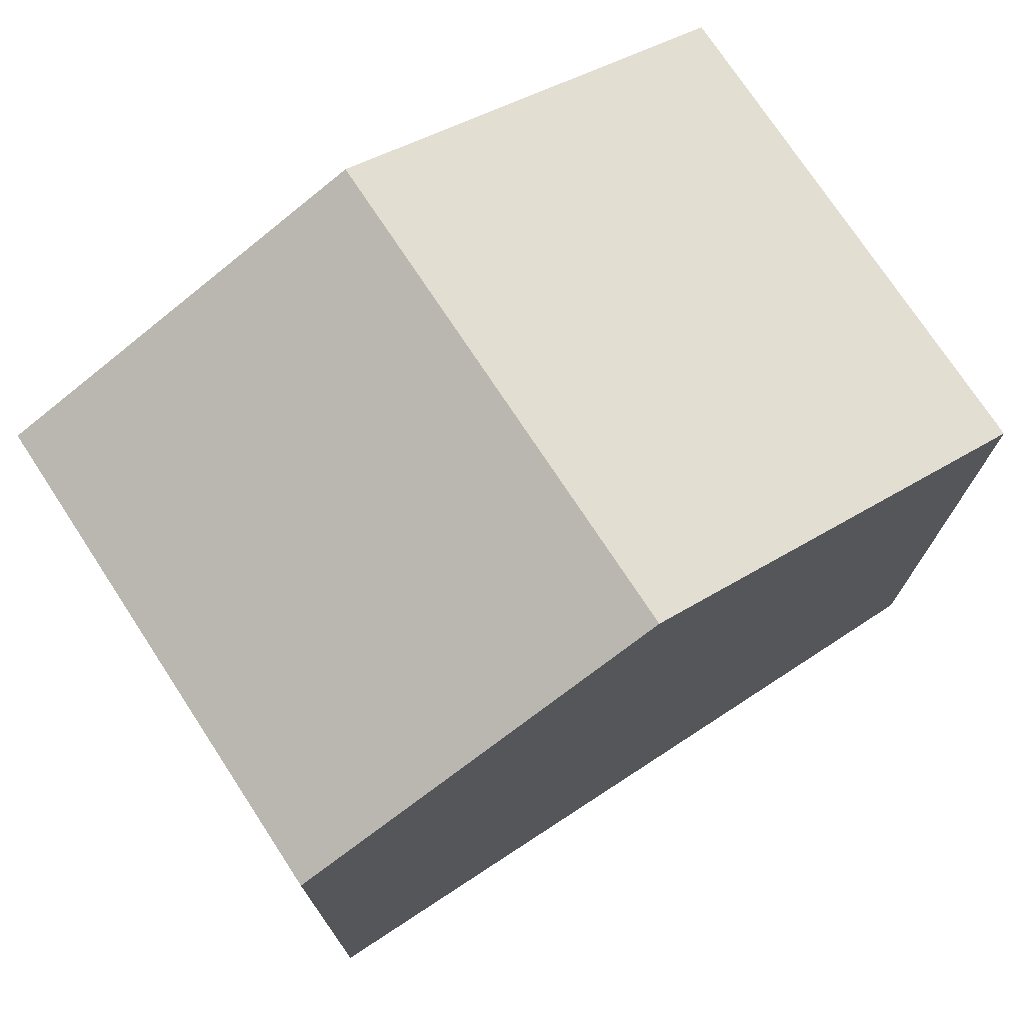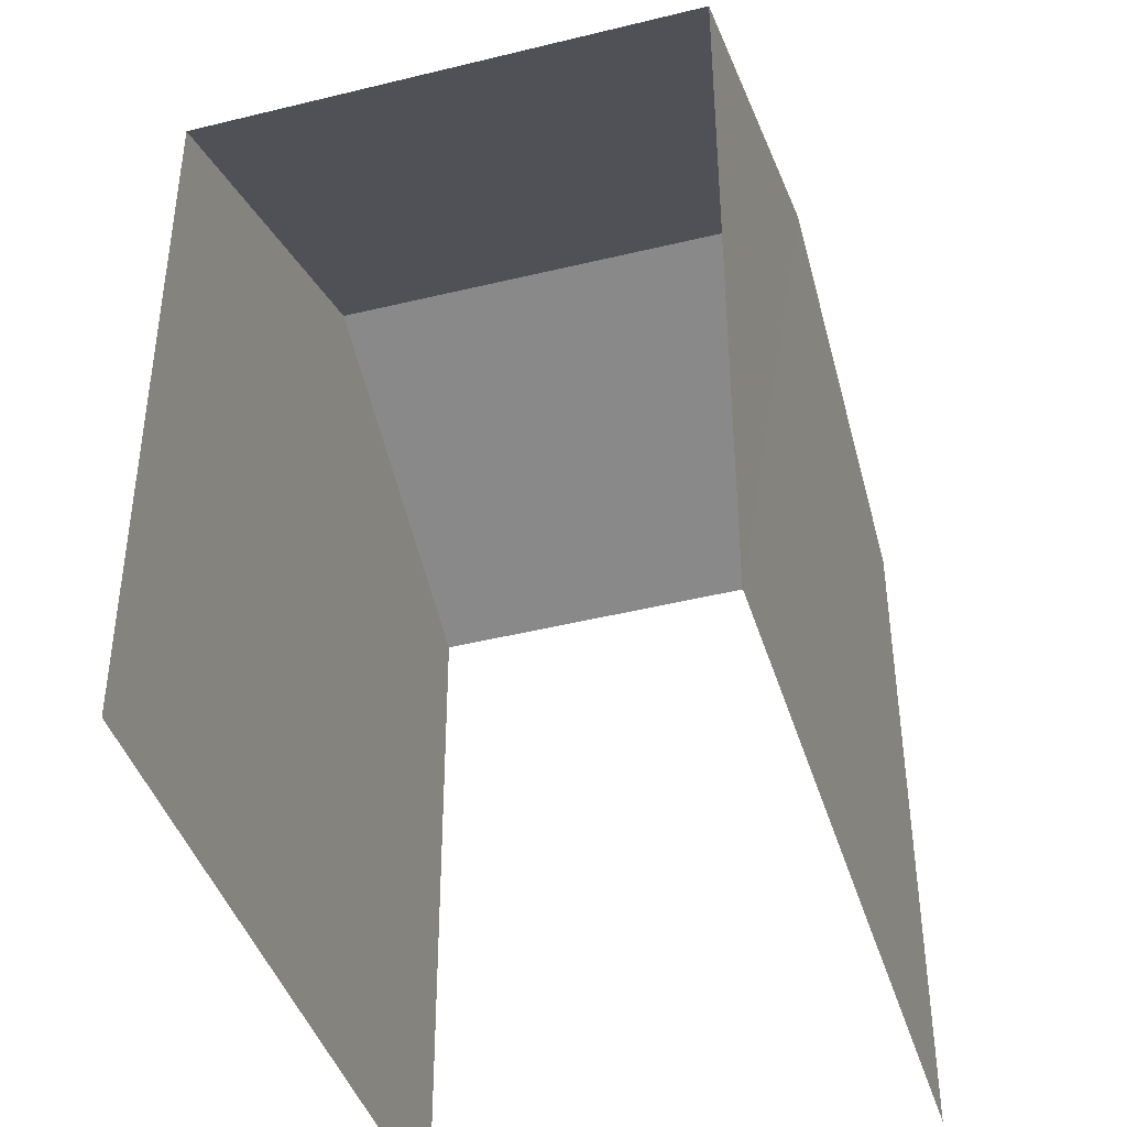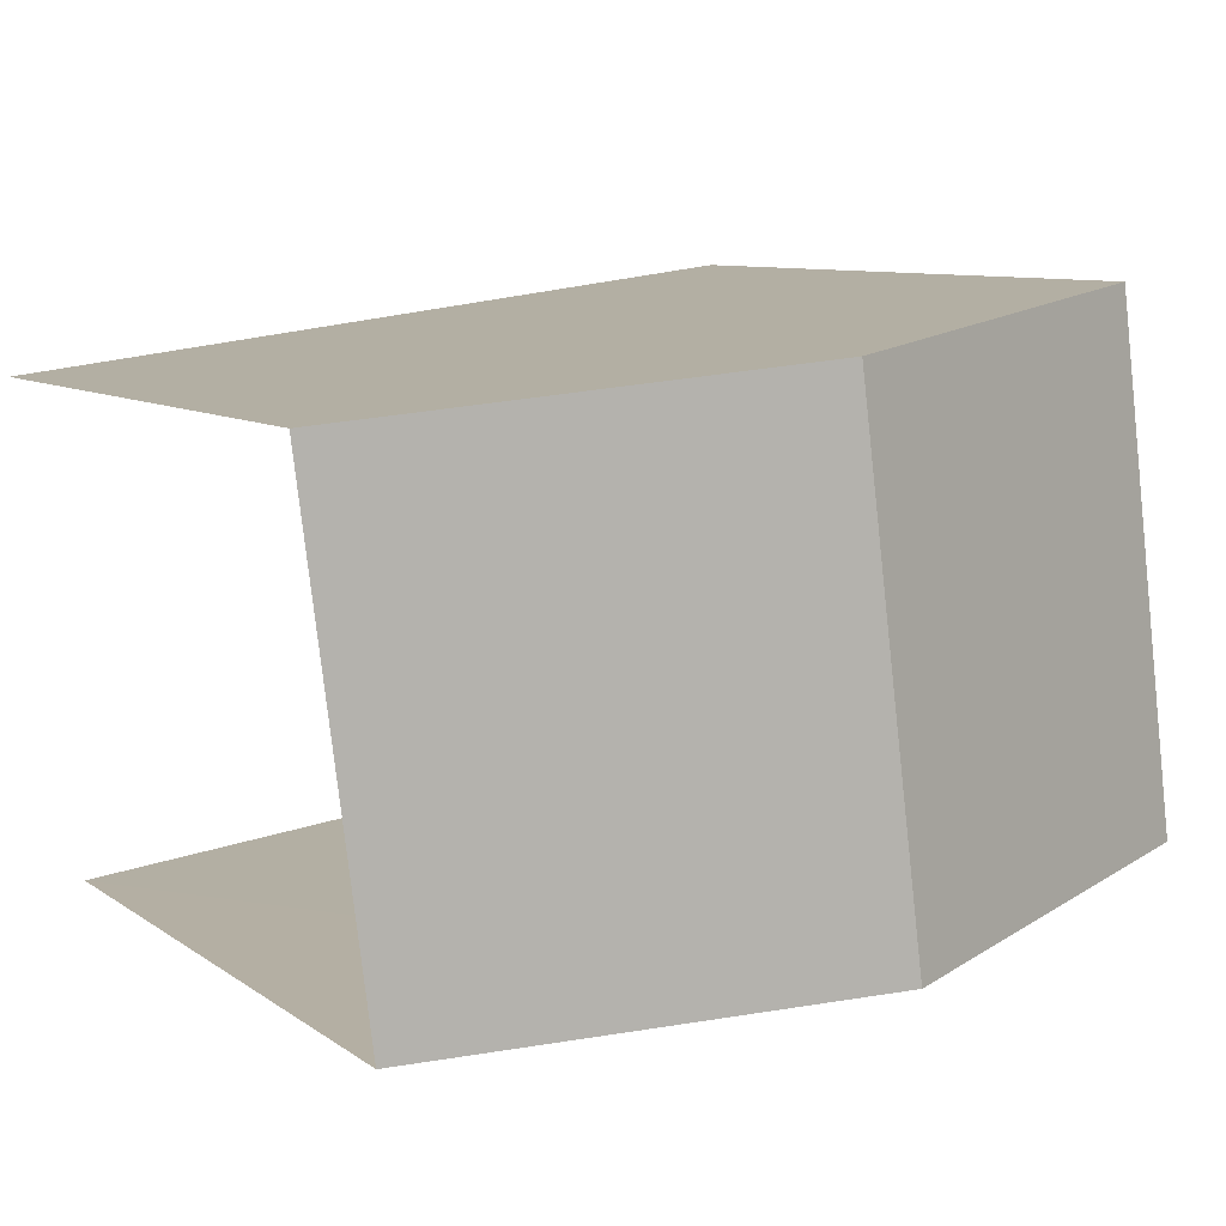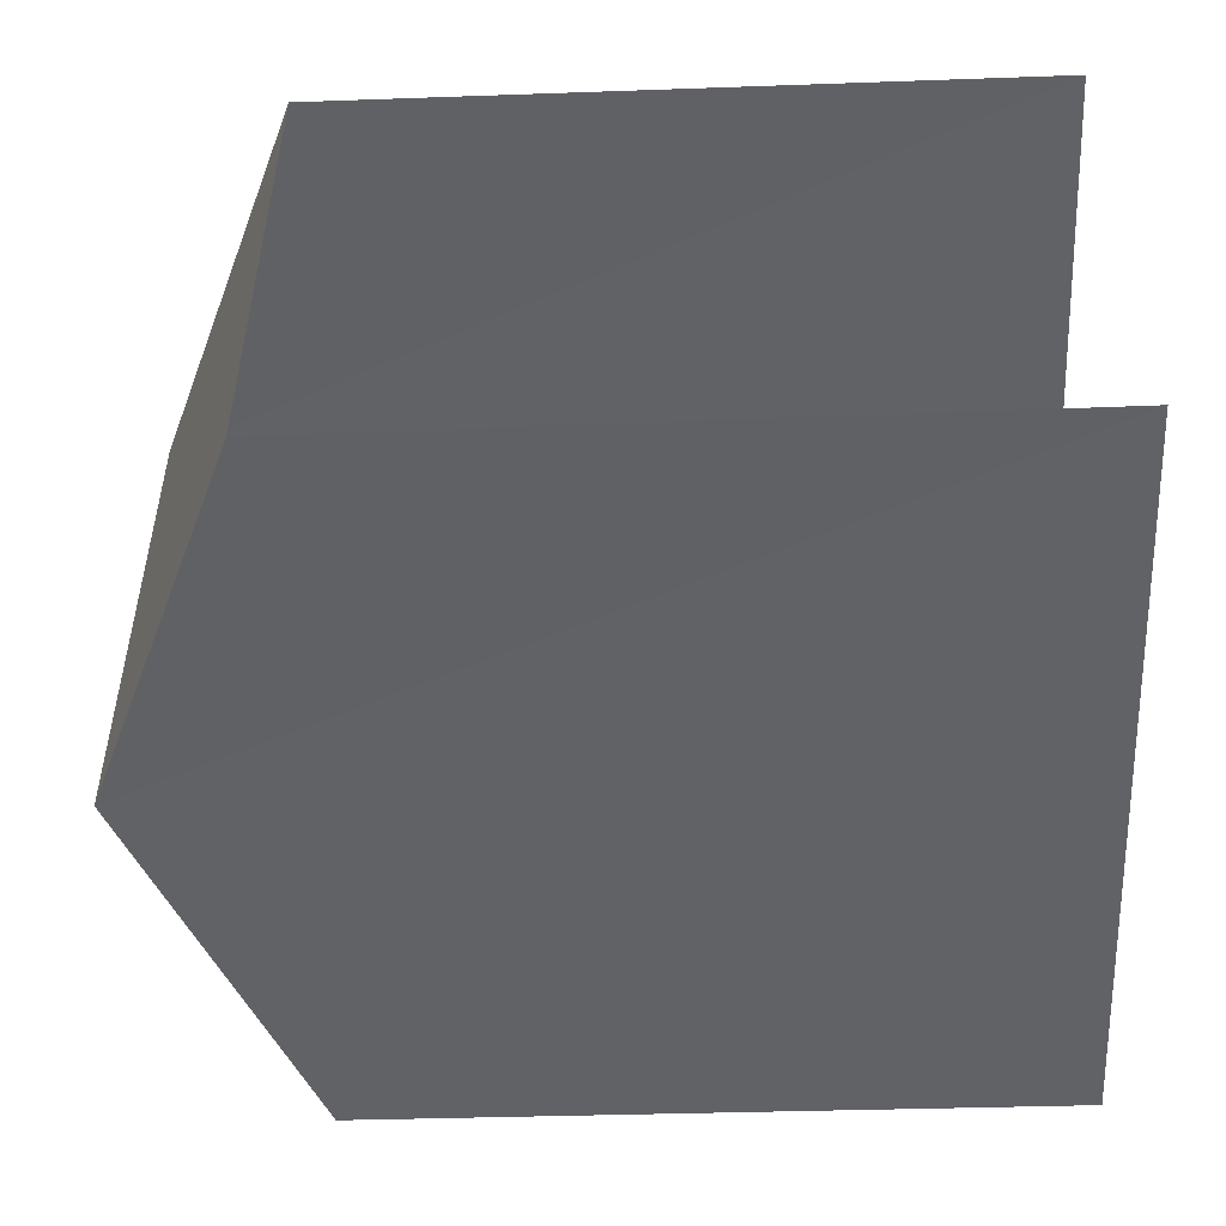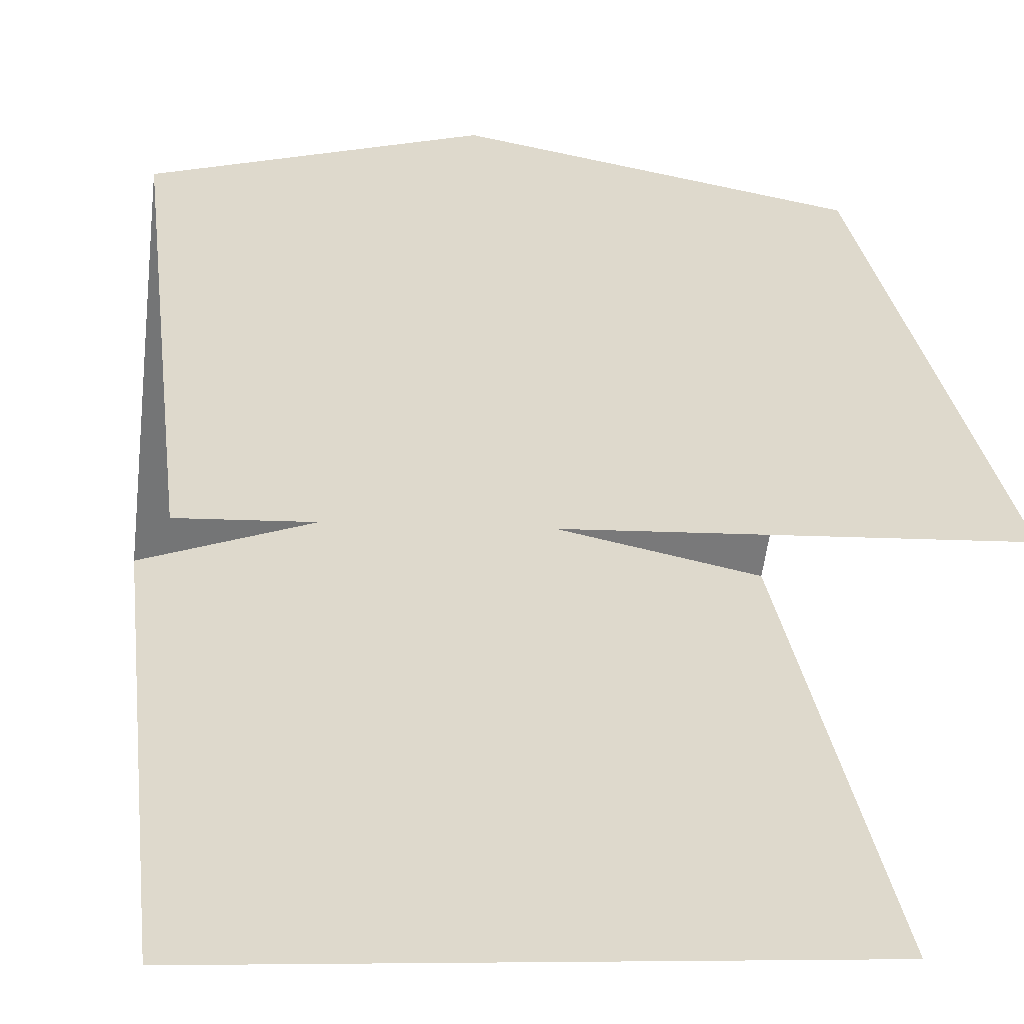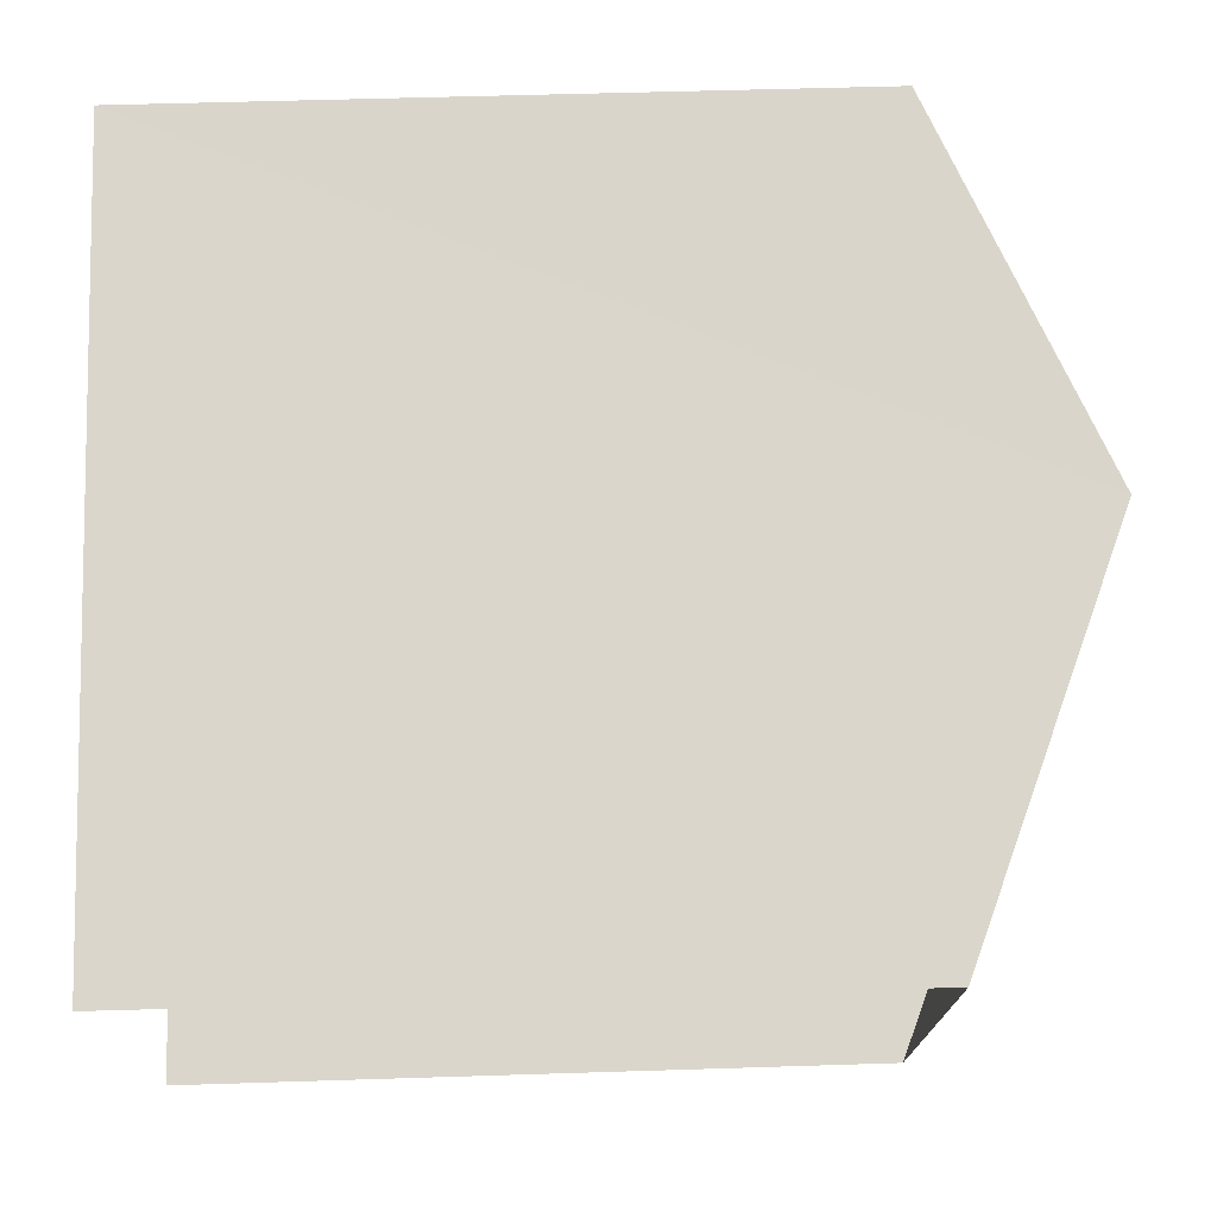
<metadata>
{"format":"obj","ext":"obj","renderer":"f3d","projection":"perspective","resolution":1024,"background":"white","views":[{"elev":74.6,"azim":154.0,"up":"+Z"},{"elev":-42.1,"azim":-66.3,"up":"+Z"},{"elev":8.3,"azim":-28.4,"up":"+Y"},{"elev":-43.5,"azim":92.6,"up":"+Y"},{"elev":32.4,"azim":171.7,"up":"+Y"},{"elev":66.9,"azim":-91.6,"up":"+Y"}]}
</metadata>
<code>
v -3.736e+05 -1.057e+05 20.68
v -3.736e+05 -1.056e+05 20.68
v -3.736e+05 -1.056e+05 20.67
v -3.736e+05 -1.057e+05 20.68
v -3.736e+05 -1.056e+05 29.04
v -3.736e+05 -1.057e+05 29.04
v -3.736e+05 -1.057e+05 30.95
v -3.736e+05 -1.056e+05 30.94
v -3.736e+05 -1.056e+05 29.04
v -3.736e+05 -1.057e+05 29.04
f 1 2 3
f 1 4 2
f 10 1 3
f 9 10 3
f 6 2 4
f 6 5 2
f 5 6 7
f 8 5 7
f 7 9 8
f 7 10 9
f 6 4 7
f 4 1 7
f 1 10 7
f 9 3 8
f 3 2 8
f 2 5 8

</code>
